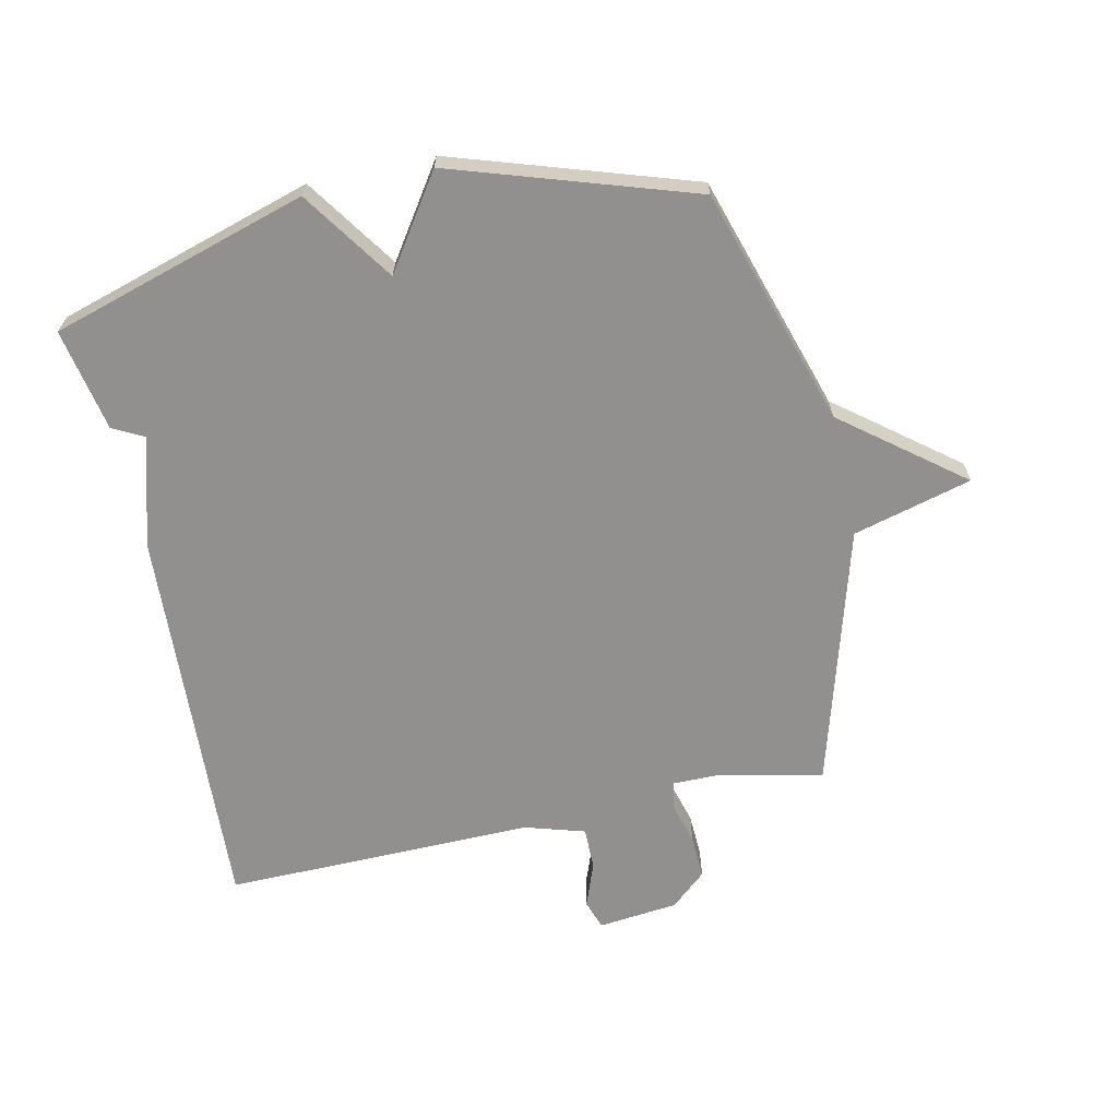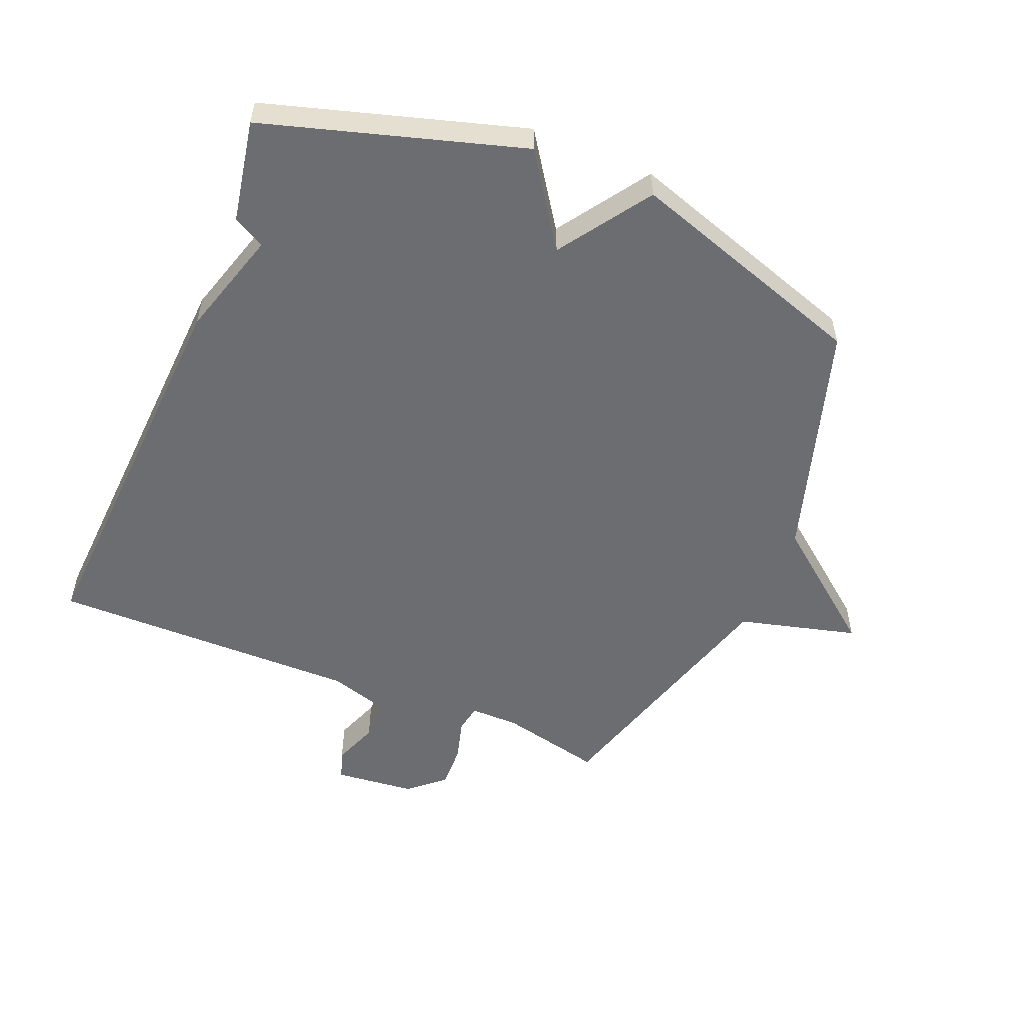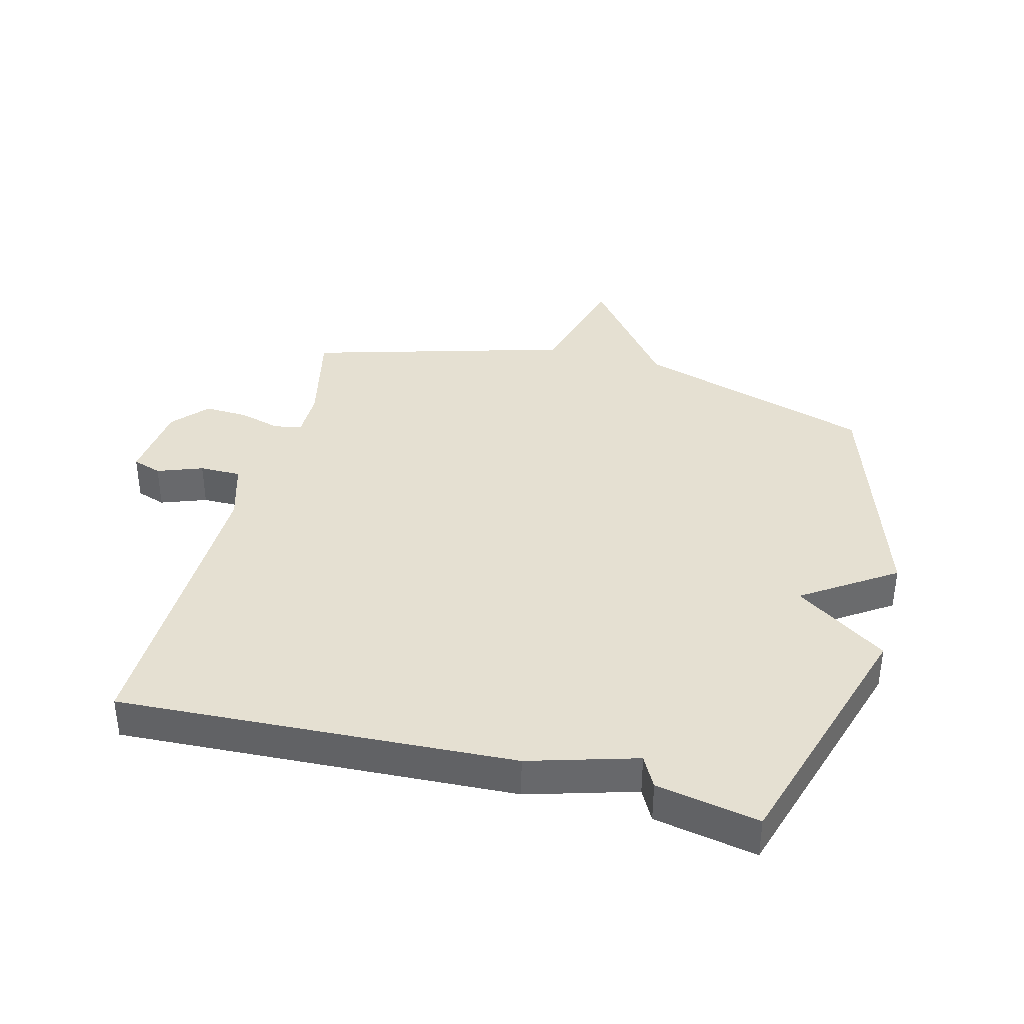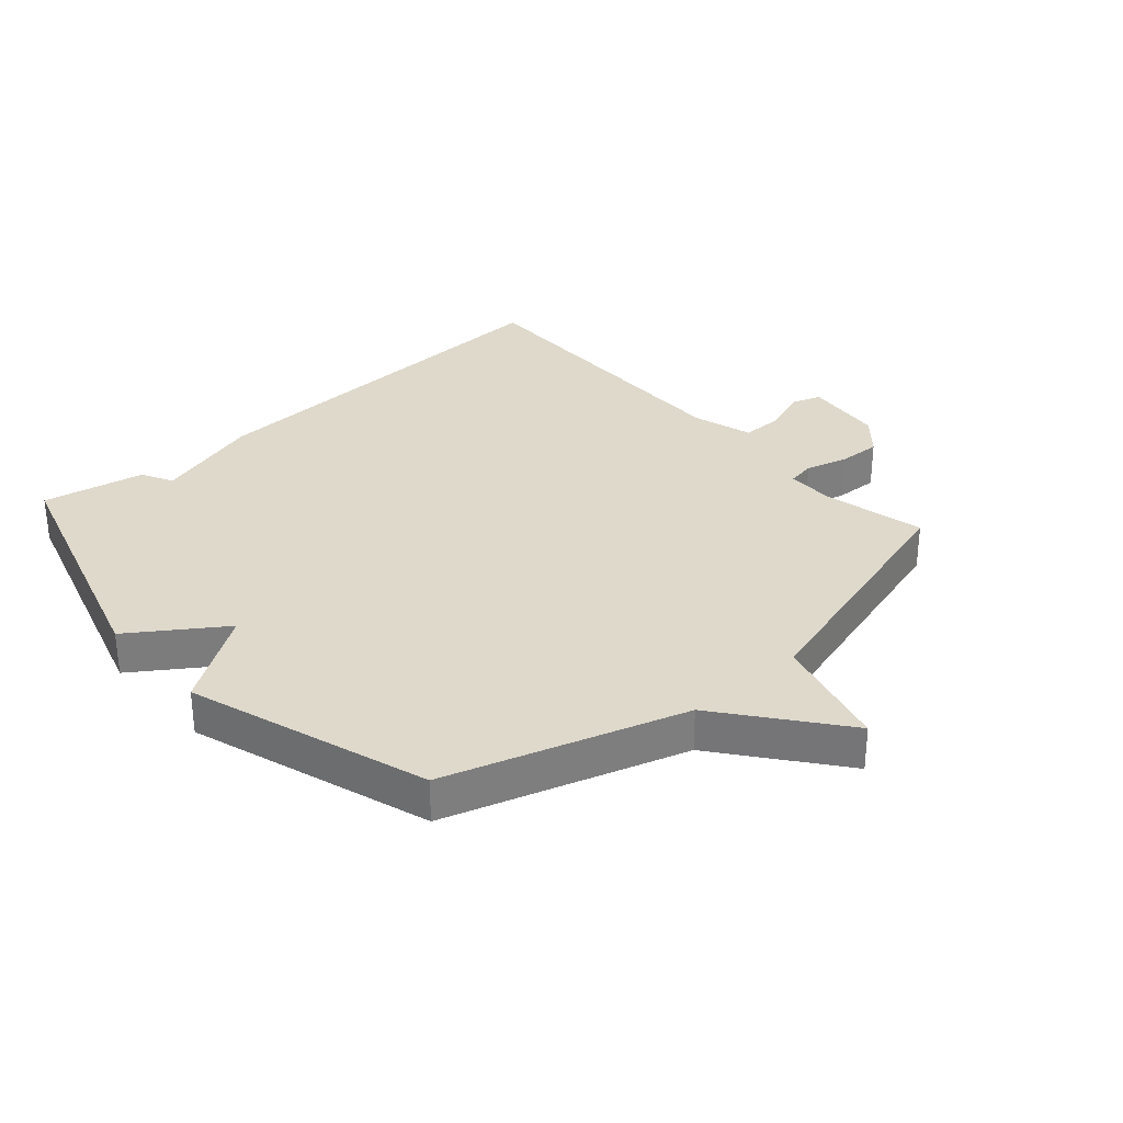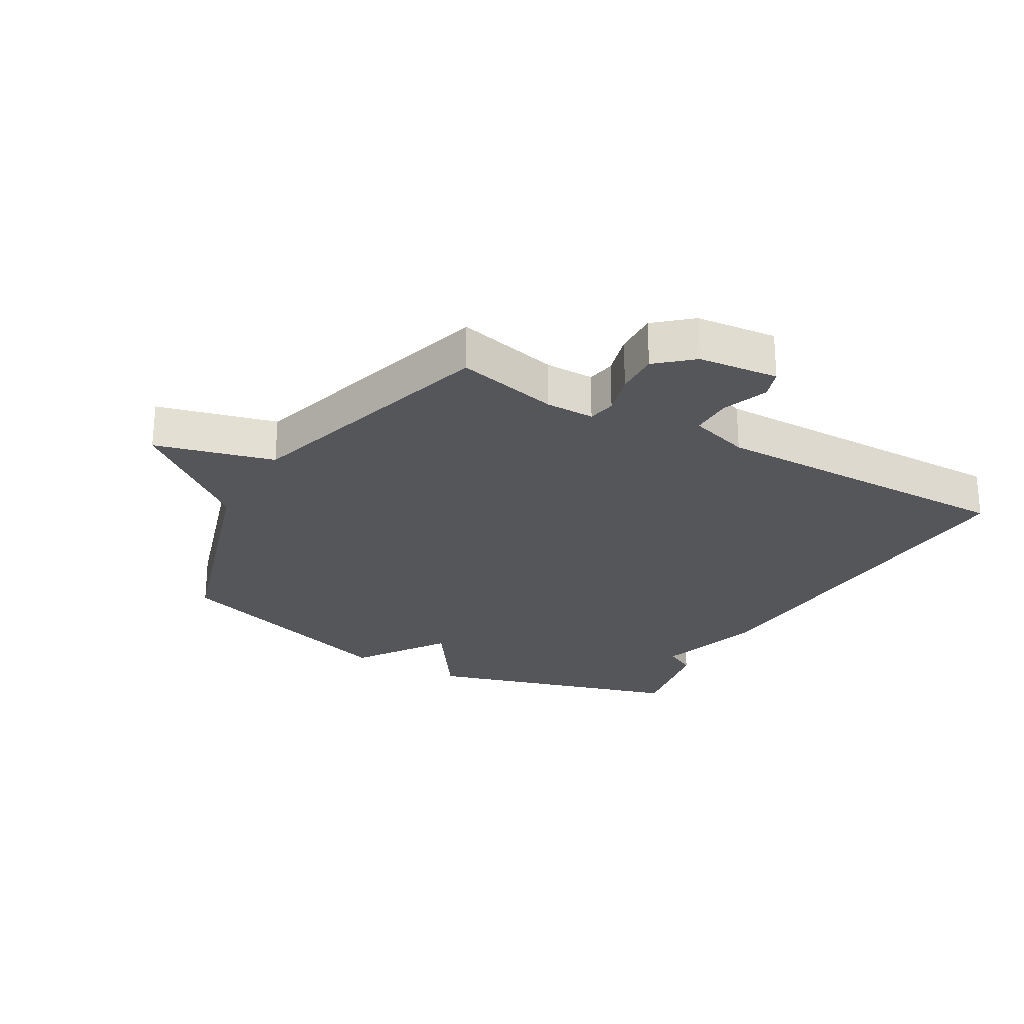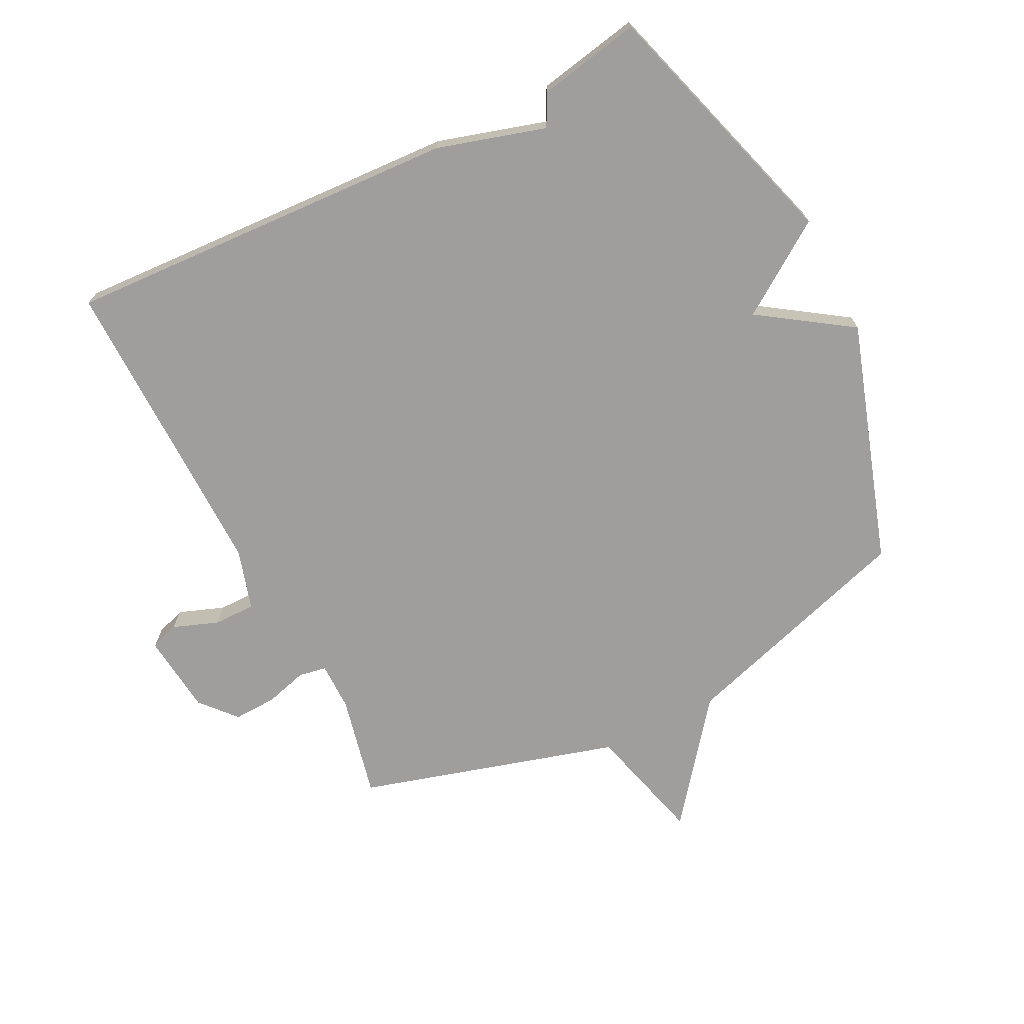
<metadata>
{"format":"obj","ext":"obj","renderer":"f3d","projection":"perspective","resolution":1024,"background":"white","views":[{"elev":-65.7,"azim":12.2,"up":"+Y"},{"elev":-54.0,"azim":-22.7,"up":"+Y"},{"elev":37.7,"azim":-75.4,"up":"+Y"},{"elev":31.7,"azim":48.5,"up":"+Y"},{"elev":-25.6,"azim":149.9,"up":"+Y"},{"elev":-70.9,"azim":-63.3,"up":"+Y"}]}
</metadata>
<code>
v 0.5 0.07 -0.5
v 0.335 0.07 -0.463
v 0.257 0.07 -0.463
v 0.249 0.07 -0.508
v 0.268 0.07 -0.575
v 0.271 0.07 -0.645
v 0.214 0.07 -0.695
v 0.085 0.07 -0.709
v 0.069 0.07 -0.662
v 0.096 0.07 -0.589
v 0.096 0.07 -0.522
v -0.001 0.07 -0.493
v -0.5 0.07 -0.5
v -0.468 0.07 0.135
v -0.417 0.07 0.308
v -0.468 0.07 0.335
v -0.5 0.07 0.5
v -0.087 0.07 0.625
v 0.014 0.07 0.478
v 0.113 0.07 0.625
v 0.5 0.07 0.5
v 0.62 0.07 0.118
v 0.811 0.07 -0.031
v 0.62 0.07 -0.082
v 0.5 0 -0.5
v 0.335 0 -0.463
v 0.257 0 -0.463
v 0.249 0 -0.508
v 0.268 0 -0.575
v 0.271 0 -0.645
v 0.214 0 -0.695
v 0.085 0 -0.709
v 0.069 0 -0.662
v 0.096 0 -0.589
v 0.096 0 -0.522
v -0.001 0 -0.493
v -0.5 0 -0.5
v -0.468 0 0.135
v -0.417 0 0.308
v -0.468 0 0.335
v -0.5 0 0.5
v -0.087 0 0.625
v 0.014 0 0.478
v 0.113 0 0.625
v 0.5 0 0.5
v 0.62 0 0.118
v 0.811 0 -0.031
v 0.62 0 -0.082
f 22 23 24
f 24 1 2
f 22 24 2
f 21 22 2
f 20 21 2
f 19 20 2
f 17 18 19
f 16 17 19
f 15 16 19
f 14 15 19
f 13 14 19
f 12 13 19
f 11 12 19
f 8 9 10
f 7 8 10
f 6 7 10
f 5 6 10
f 4 5 10
f 3 4 10 11
f 19 2 3
f 3 11 19
f 48 47 46
f 26 25 48
f 26 48 46
f 26 46 45
f 26 45 44
f 26 44 43
f 43 42 41
f 43 41 40
f 43 40 39
f 43 39 38
f 43 38 37
f 43 37 36
f 43 36 35
f 34 33 32
f 34 32 31
f 34 31 30
f 34 30 29
f 34 29 28
f 35 34 28 27
f 27 26 43
f 43 35 27
f 1 25 26 2
f 2 26 27 3
f 3 27 28 4
f 4 28 29 5
f 5 29 30 6
f 6 30 31 7
f 7 31 32 8
f 8 32 33 9
f 9 33 34 10
f 10 34 35 11
f 11 35 36 12
f 12 36 37 13
f 13 37 38 14
f 14 38 39 15
f 15 39 40 16
f 16 40 41 17
f 17 41 42 18
f 18 42 43 19
f 19 43 44 20
f 20 44 45 21
f 21 45 46 22
f 22 46 47 23
f 23 47 48 24
f 24 48 25 1

</code>
